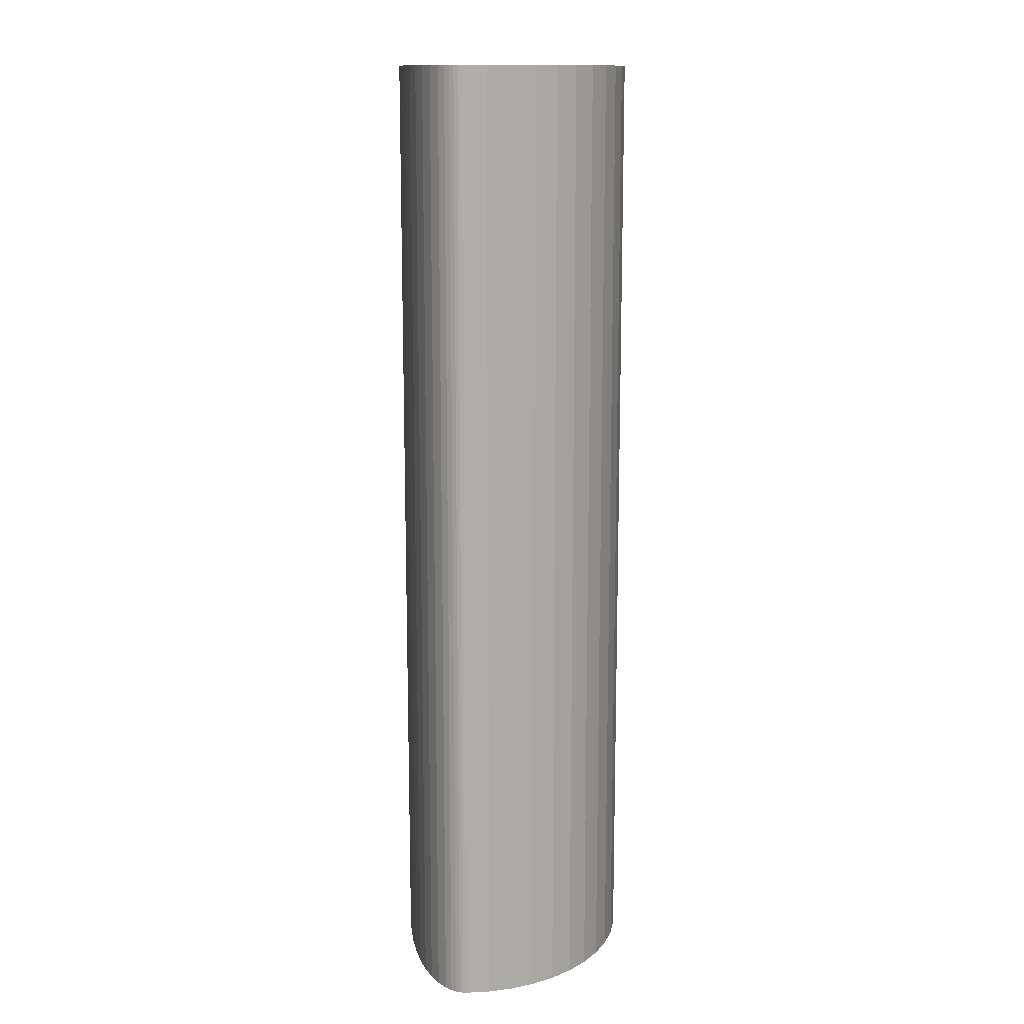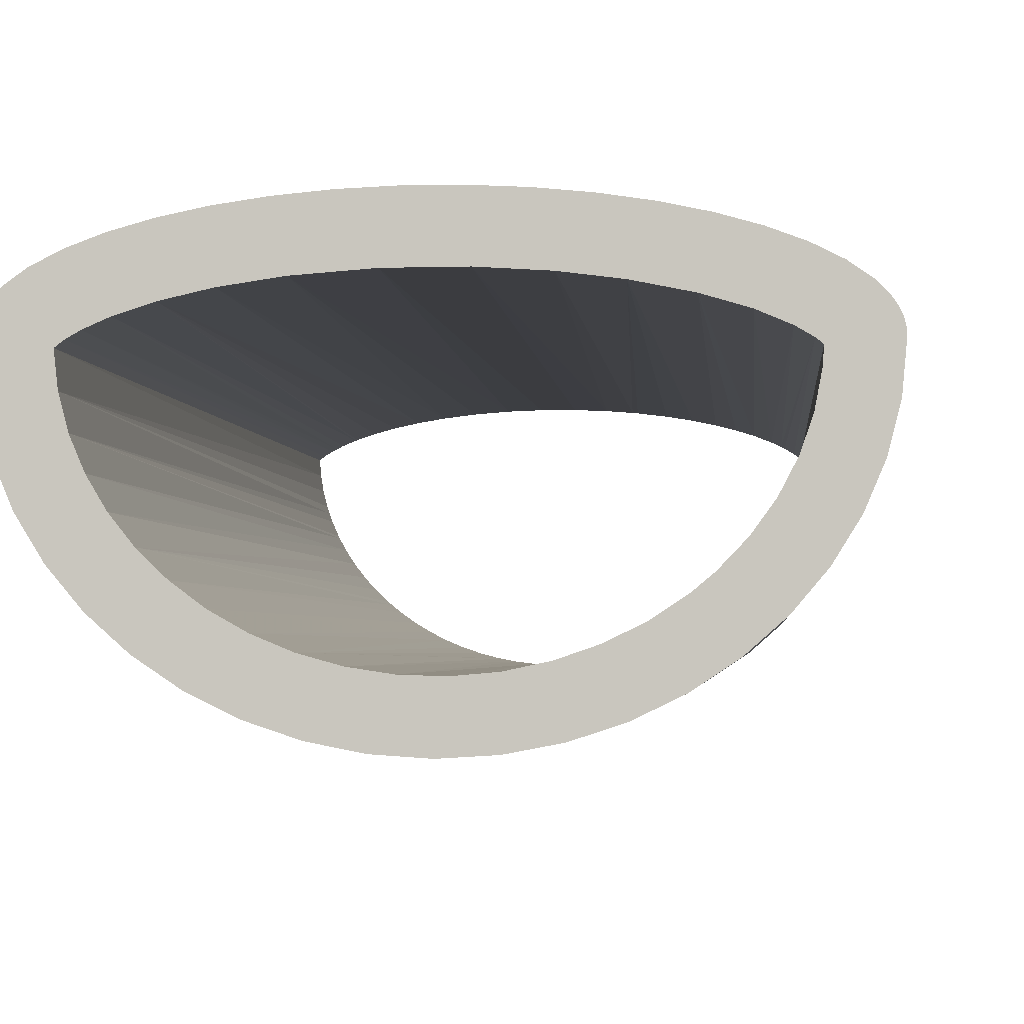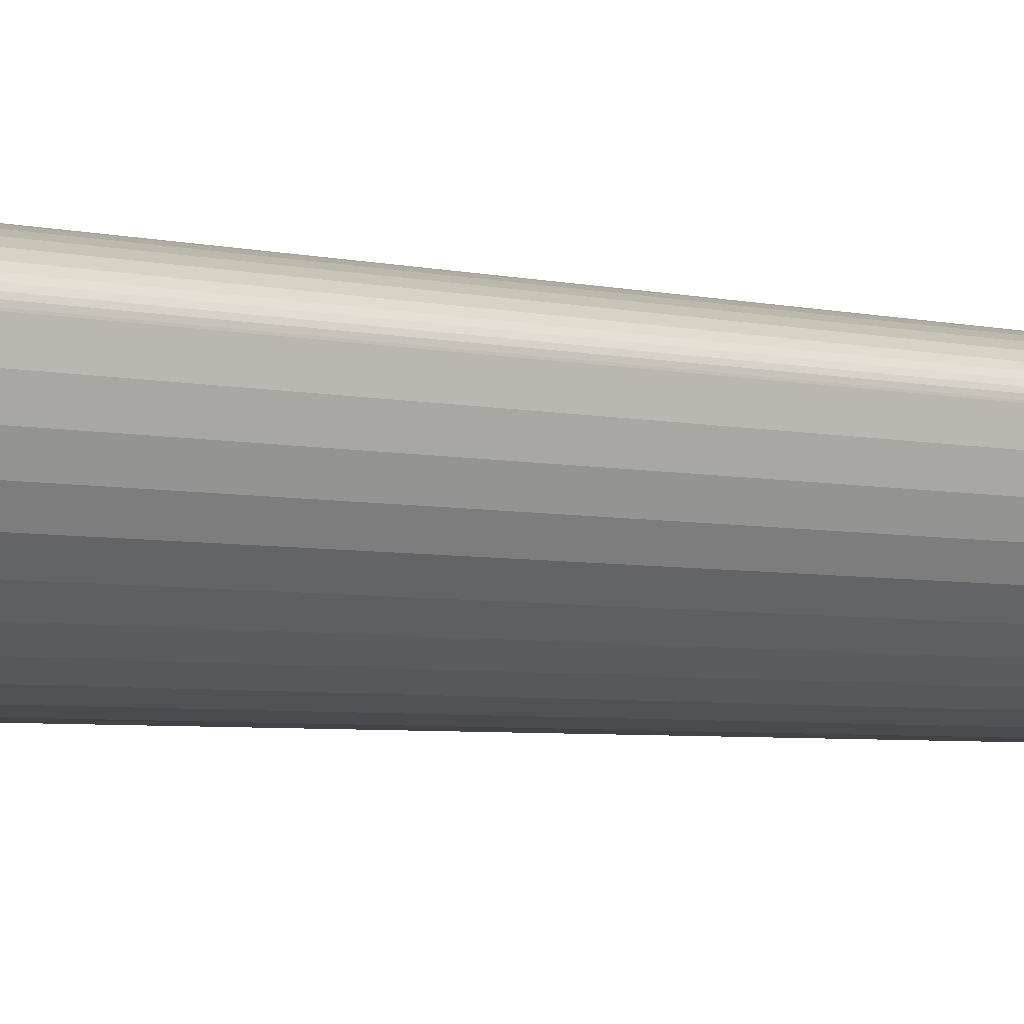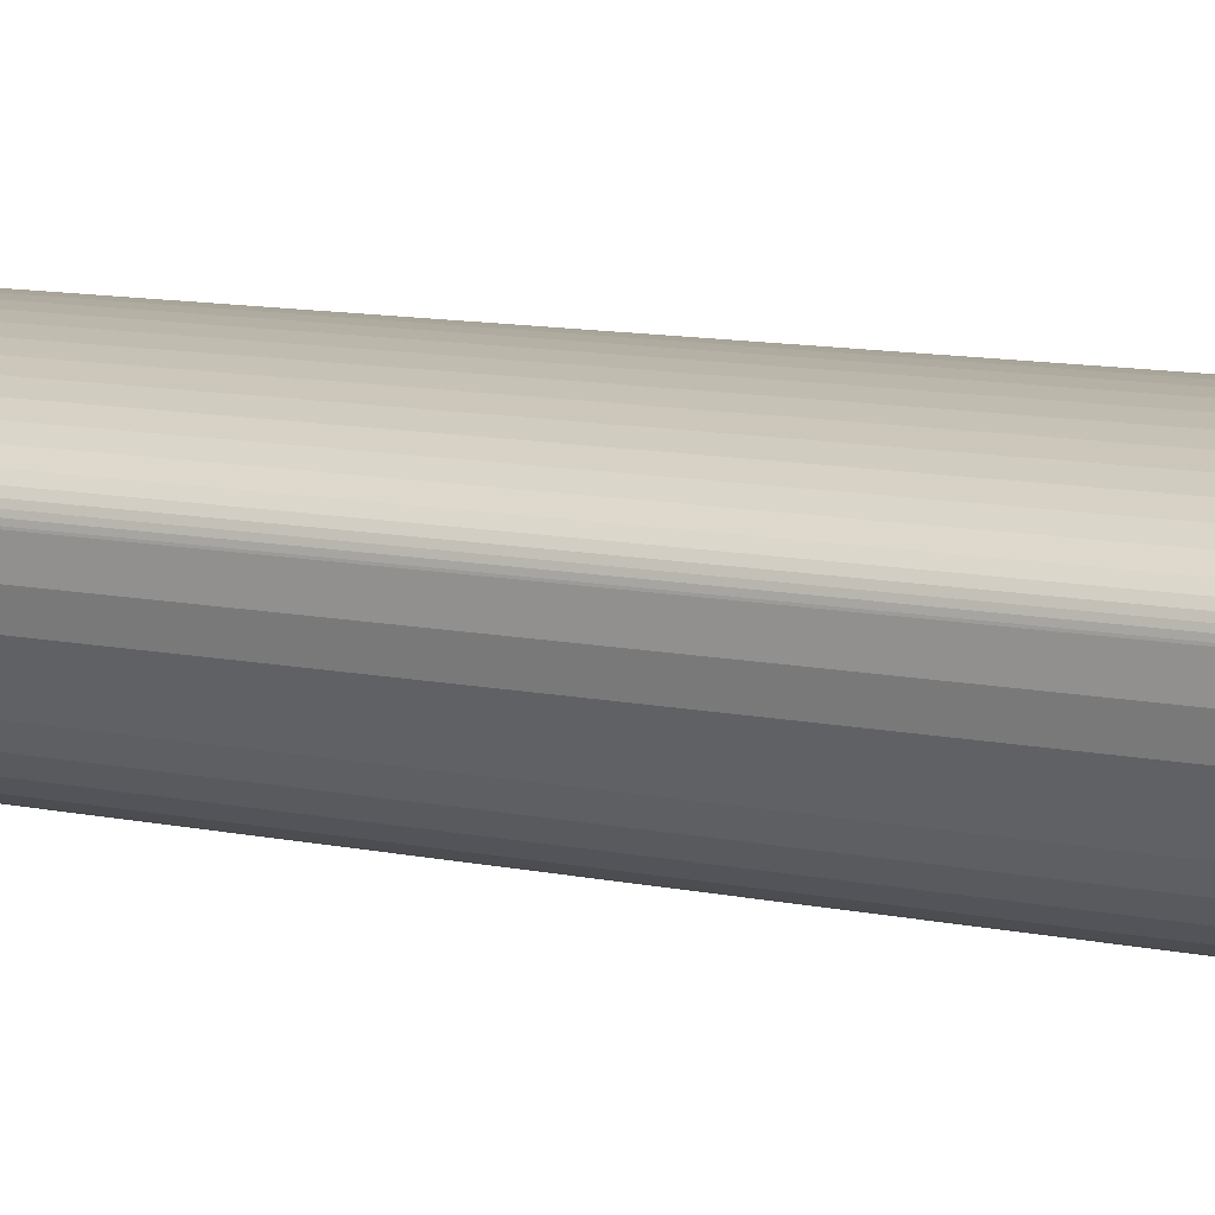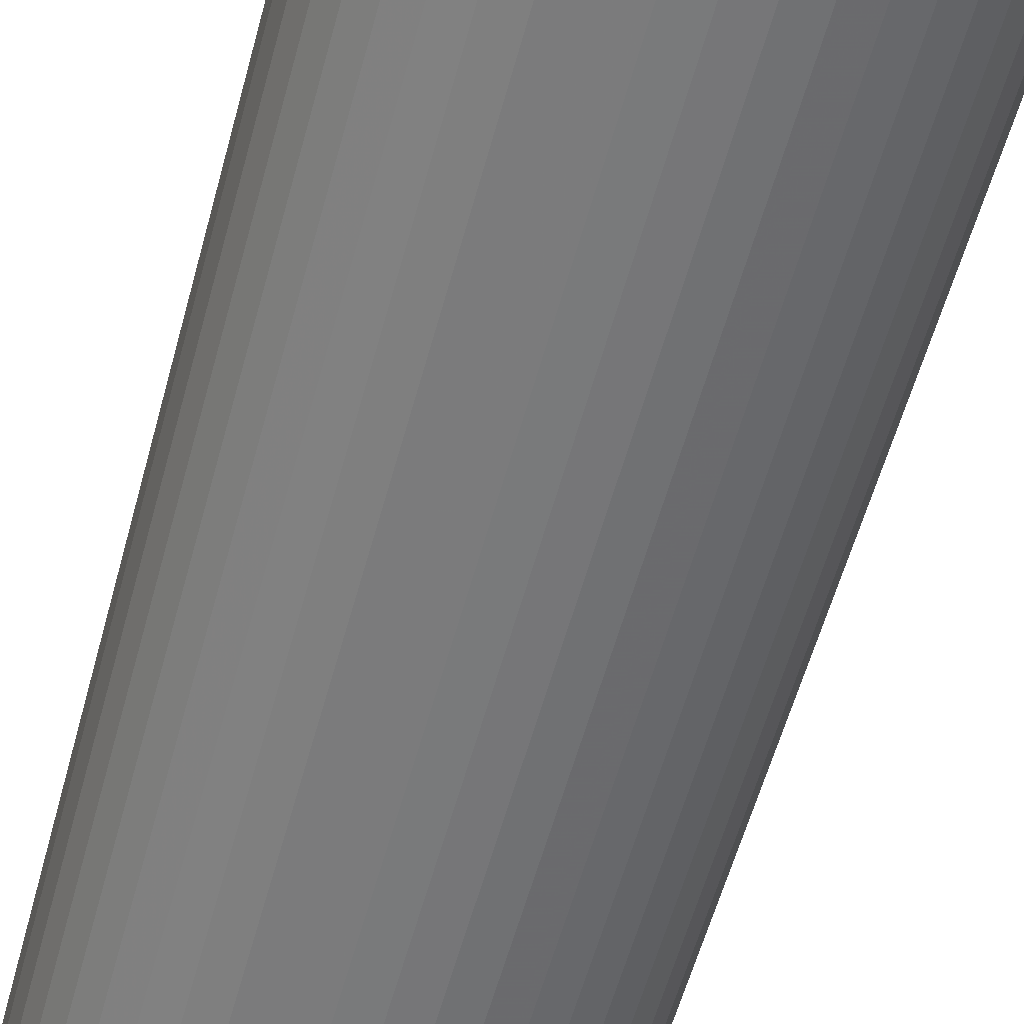
<metadata>
{"format":"obj","ext":"obj","renderer":"f3d","projection":"perspective","resolution":1024,"background":"white","views":[{"elev":13.3,"azim":-92.0,"up":"+Z"},{"elev":-2.0,"azim":3.7,"up":"+Y"},{"elev":-4.8,"azim":54.0,"up":"+Y"},{"elev":12.2,"azim":115.0,"up":"+Y"},{"elev":-57.5,"azim":-15.1,"up":"+Y"}]}
</metadata>
<code>
g
v 80 36 200
v 80 36 0.01
v 79.93 36.74 0.01
v 79.93 36.74 200
v 79.72 37.53 0.01
v 79.72 37.53 200
v 79.31 38.4 0.01
v 79.31 38.4 200
v 78.59 39.42 0.01
v 78.59 39.42 200
v 77.3 40.7 0.01
v 77.3 40.7 200
v 74.87 42.37 0.01
v 74.87 42.37 200
v 71.74 43.91 0.01
v 71.74 43.91 200
v 67.96 45.3 0.01
v 67.96 45.3 200
v 63.62 46.49 0.01
v 63.62 46.49 200
v 58.8 47.47 0.01
v 58.8 47.47 200
v 53.6 48.23 0.01
v 53.6 48.23 200
v 48.12 48.73 0.01
v 48.12 48.73 200
v 42.48 48.97 0.01
v 42.48 48.97 200
v 36.79 48.96 0.01
v 36.79 48.96 200
v 31.17 48.68 0.01
v 31.17 48.68 200
v 25.72 48.14 0.01
v 25.72 48.14 200
v 20.56 47.36 0.01
v 20.56 47.36 200
v 15.8 46.35 0.01
v 15.8 46.35 200
v 11.52 45.13 0.01
v 11.52 45.13 200
v 7.823 43.72 0.01
v 7.823 43.72 200
v 4.777 42.16 0.01
v 4.777 42.16 200
v 2.512 40.53 0.01
v 2.512 40.53 200
v 1.306 39.29 0.01
v 1.306 39.29 200
v 0.6272 38.29 0.01
v 0.6272 38.29 200
v 0.2446 37.44 0.01
v 0.2446 37.44 200
v 0.05136 36.66 0.01
v 0.05136 36.66 200
v 0 36 0.01
v 0 36 200
v 0.4049 30.89 0.01
v 0.4049 30.89 200
v 1.611 25.89 0.01
v 1.611 25.89 200
v 3.595 21.08 0.01
v 3.595 21.08 200
v 6.315 16.59 0.01
v 6.315 16.59 200
v 9.717 12.48 0.01
v 9.717 12.48 200
v 13.73 8.85 0.01
v 13.73 8.85 200
v 18.28 5.77 0.01
v 18.28 5.77 200
v 23.27 3.301 0.01
v 23.27 3.301 200
v 28.59 1.495 0.01
v 28.59 1.495 200
v 34.15 0.3873 0.01
v 34.15 0.3873 200
v 39.82 0.0003502 0.01
v 39.82 0.0003502 200
v 45.5 0.3421 0.01
v 45.5 0.3421 200
v 51.07 1.406 0.01
v 51.07 1.406 200
v 56.41 3.17 0.01
v 56.41 3.17 200
v 61.42 5.598 0.01
v 61.42 5.598 200
v 66 8.642 0.01
v 66 8.642 200
v 70.05 12.24 0.01
v 70.05 12.24 200
v 73.49 16.32 0.01
v 73.49 16.32 200
v 76.26 20.8 0.01
v 76.26 20.8 200
v 78.29 25.58 0.01
v 78.29 25.58 200
v 79.54 30.58 0.01
v 79.54 30.58 200
v 80 35.68 0.01
v 80 35.68 200
v 72.12 29.36 200
v 72.83 33.1 200
v 72.99 35.17 200
v 72.24 35.76 200
v 70.42 36.82 200
v 7.014 35.17 200
v 67.04 38.22 200
v 62.31 39.61 200
v 56.29 40.79 200
v 15.85 39.13 200
v 11.98 37.86 200
v 9.382 36.72 200
v 7.951 35.89 200
v 35.01 41.89 200
v 27.13 41.26 200
v 20.94 40.31 200
v 50.12 41.55 200
v 42.98 41.96 200
v 7.41 31.45 200
v 8.337 27.84 200
v 9.774 24.38 200
v 11.72 21.07 200
v 14.12 18.02 200
v 17 15.22 200
v 20.28 12.76 200
v 23.94 10.68 200
v 70.85 25.73 200
v 69.01 22.19 200
v 66.64 18.9 200
v 63.78 15.91 200
v 61.72 14.18 200
v 58.11 11.77 200
v 54.18 9.82 200
v 49.92 8.344 200
v 45.52 7.41 200
v 41.05 7.015 200
v 36.53 7.161 200
v 32.09 7.847 200
v 27.9 9.026 200
v 72.18 35.8 0.01
v 72.46 30.79 0.01
v 72.82 32.94 0.01
v 72.83 33.1 0.01
v 72.99 35.17 0.01
v 7.175 33.02 0.01
v 7.014 35.17 0.01
v 8.729 36.36 0.01
v 7.958 35.88 0.01
v 7.674 35.7 0.01
v 72.24 35.76 0.01
v 72.1 29.36 0.01
v 71.92 28.64 0.01
v 70.88 36.58 0.01
v 70.42 36.8 0.01
v 9.39 36.7 0.01
v 10.23 37.13 0.01
v 7.427 31.45 0.01
v 7.519 30.88 0.01
v 8.043 28.78 0.01
v 69.18 22.48 0.01
v 70.28 24.49 0.01
v 70.83 25.74 0.01
v 71.2 26.56 0.01
v 11.98 37.86 0.01
v 12.2 37.95 0.01
v 66.78 38.31 0.01
v 67.04 38.22 0.01
v 69.09 37.43 0.01
v 8.358 27.85 0.01
v 8.737 26.73 0.01
v 9.615 24.7 0.01
v 9.785 24.38 0.01
v 69 22.2 0.01
v 67.93 20.57 0.01
v 15.86 39.11 0.01
v 14.62 38.77 0.01
v 66.63 18.91 0.01
v 66.47 18.7 0.01
v 11.87 20.86 0.01
v 11.73 21.07 0.01
v 10.66 22.75 0.01
v 27.13 41.24 0.01
v 24.19 40.87 0.01
v 20.95 40.31 0.01
v 20.61 40.25 0.01
v 17.4 39.54 0.01
v 64.3 39.09 0.01
v 62.31 39.59 0.01
v 61.52 39.79 0.01
v 63.77 15.93 0.01
v 64.88 16.96 0.01
v 54.8 41.02 0.01
v 56.29 40.78 0.01
v 58.36 40.44 0.01
v 61.17 13.76 0.01
v 61.71 14.2 0.01
v 63.09 15.3 0.01
v 13.25 19.03 0.01
v 14.14 18.03 0.01
v 14.77 17.32 0.01
v 16.46 15.69 0.01
v 59.12 12.38 0.01
v 58.1 11.79 0.01
v 50.83 41.48 0.01
v 50.12 41.54 0.01
v 35.01 41.87 0.01
v 33.05 41.79 0.01
v 28.47 41.41 0.01
v 46.58 41.81 0.01
v 42.98 41.95 0.01
v 42.19 41.98 0.01
v 37.61 41.98 0.01
v 17.01 15.23 0.01
v 18.3 14.17 0.01
v 20.24 12.79 0.01
v 20.28 12.76 0.01
v 52.24 9.075 0.01
v 54.17 9.834 0.01
v 54.65 10.02 0.01
v 56.93 11.12 0.01
v 24.54 10.39 0.01
v 23.95 10.69 0.01
v 22.35 11.51 0.01
v 49.91 8.348 0.01
v 49.78 8.305 0.01
v 29.26 8.582 0.01
v 27.9 9.047 0.01
v 26.86 9.404 0.01
v 45.52 7.43 0.01
v 47.25 7.71 0.01
v 34.27 7.441 0.01
v 32.09 7.858 0.01
v 31.73 7.928 0.01
v 36.53 7.171 0.01
v 36.86 7.132 0.01
v 39.47 7.004 0.01
v 41.05 7.036 0.01
v 42.07 7.057 0.01
v 44.67 7.292 0.01
f 1 2 3
f 1 3 4
f 4 3 5
f 4 5 6
f 6 5 7
f 6 7 8
f 8 7 9
f 8 9 10
f 10 9 11
f 10 11 12
f 12 11 13
f 12 13 14
f 14 13 15
f 14 15 16
f 16 15 17
f 16 17 18
f 18 17 19
f 18 19 20
f 20 19 21
f 20 21 22
f 22 21 23
f 22 23 24
f 24 23 25
f 24 25 26
f 26 25 27
f 26 27 28
f 28 27 29
f 28 29 30
f 30 29 31
f 30 31 32
f 32 31 33
f 32 33 34
f 34 33 35
f 34 35 36
f 36 35 37
f 36 37 38
f 38 37 39
f 38 39 40
f 40 39 41
f 40 41 42
f 42 41 43
f 42 43 44
f 44 43 45
f 44 45 46
f 46 45 47
f 46 47 48
f 48 47 49
f 48 49 50
f 50 49 51
f 50 51 52
f 52 51 53
f 52 53 54
f 54 53 55
f 54 55 56
f 56 55 57
f 56 57 58
f 58 57 59
f 58 59 60
f 60 59 61
f 60 61 62
f 62 61 63
f 62 63 64
f 64 63 65
f 64 65 66
f 66 65 67
f 66 67 68
f 68 67 69
f 68 69 70
f 70 69 71
f 70 71 72
f 72 71 73
f 72 73 74
f 74 73 75
f 74 75 76
f 76 75 77
f 76 77 78
f 78 77 79
f 78 79 80
f 80 79 81
f 80 81 82
f 82 81 83
f 82 83 84
f 84 83 85
f 84 85 86
f 86 85 87
f 86 87 88
f 88 87 89
f 88 89 90
f 90 89 91
f 90 91 92
f 92 91 93
f 92 93 94
f 94 93 95
f 94 95 96
f 96 95 97
f 96 97 98
f 98 97 99
f 98 99 100
f 100 99 2
f 100 2 1
f 94 96 101
f 101 96 102
f 102 96 98
f 102 98 103
f 103 10 104
f 104 10 12
f 104 12 105
f 98 100 103
f 103 100 1
f 103 1 4
f 4 6 103
f 103 6 8
f 103 8 10
f 106 50 52
f 12 14 105
f 105 14 16
f 105 16 107
f 107 16 18
f 107 18 108
f 108 18 20
f 108 20 109
f 110 40 111
f 111 40 42
f 111 42 112
f 112 42 44
f 112 44 113
f 113 44 46
f 113 46 106
f 106 46 48
f 106 48 50
f 114 32 115
f 115 32 34
f 115 34 116
f 116 34 36
f 116 36 110
f 110 36 38
f 110 38 40
f 20 22 109
f 109 22 24
f 109 24 117
f 117 24 26
f 117 26 118
f 118 26 28
f 118 28 114
f 114 28 30
f 114 30 32
f 52 54 106
f 106 54 56
f 106 56 119
f 119 56 58
f 119 58 120
f 120 58 60
f 120 60 121
f 121 60 62
f 121 62 122
f 122 62 64
f 122 64 123
f 123 64 66
f 123 66 124
f 124 66 68
f 124 68 125
f 125 68 70
f 125 70 126
f 126 70 72
f 101 127 94
f 94 127 128
f 94 128 92
f 92 128 129
f 92 129 90
f 90 129 130
f 90 130 88
f 88 130 131
f 88 131 86
f 86 131 132
f 86 132 84
f 84 132 133
f 84 133 82
f 82 133 134
f 82 134 80
f 80 134 135
f 80 135 78
f 78 135 136
f 78 136 76
f 76 136 137
f 76 137 74
f 74 137 138
f 74 138 72
f 72 138 139
f 72 139 126
f 13 11 140
f 141 142 97
f 97 142 143
f 97 143 99
f 99 143 144
f 145 57 146
f 146 57 55
f 146 55 53
f 5 3 144
f 144 3 2
f 144 2 99
f 147 148 43
f 43 148 149
f 43 149 45
f 45 149 146
f 45 146 47
f 53 51 146
f 146 51 49
f 146 49 47
f 140 11 150
f 150 11 9
f 150 9 144
f 144 9 7
f 144 7 5
f 141 97 151
f 151 97 95
f 151 95 152
f 140 153 13
f 13 153 154
f 13 154 15
f 147 43 155
f 155 43 41
f 155 41 156
f 145 157 57
f 57 157 158
f 57 158 59
f 59 158 159
f 160 161 93
f 93 161 162
f 93 162 95
f 95 162 163
f 95 163 152
f 156 41 164
f 164 41 39
f 164 39 165
f 166 17 167
f 167 17 15
f 167 15 168
f 168 15 154
f 159 169 59
f 59 169 170
f 59 170 61
f 61 170 171
f 61 171 172
f 160 93 173
f 173 93 91
f 173 91 174
f 37 175 39
f 39 175 176
f 39 176 165
f 174 91 177
f 177 91 89
f 177 89 178
f 179 63 180
f 180 63 61
f 180 61 181
f 181 61 172
f 182 183 33
f 33 183 184
f 33 184 35
f 35 184 185
f 35 185 37
f 37 185 186
f 37 186 175
f 166 187 17
f 17 187 188
f 17 188 19
f 19 188 189
f 19 189 21
f 87 190 89
f 89 190 191
f 89 191 178
f 192 23 193
f 193 23 21
f 193 21 194
f 194 21 189
f 195 196 87
f 87 196 197
f 87 197 190
f 179 198 63
f 63 198 199
f 63 199 65
f 65 199 200
f 65 200 67
f 67 200 201
f 195 87 202
f 202 87 85
f 202 85 203
f 192 204 23
f 23 204 205
f 23 205 25
f 29 206 31
f 31 206 207
f 31 207 33
f 33 207 208
f 33 208 182
f 205 209 25
f 25 209 210
f 25 210 27
f 27 210 211
f 27 211 29
f 29 211 212
f 29 212 206
f 201 213 67
f 67 213 214
f 67 214 69
f 69 214 215
f 69 215 216
f 217 218 83
f 83 218 219
f 83 219 85
f 85 219 220
f 85 220 203
f 221 71 222
f 222 71 69
f 222 69 223
f 223 69 216
f 217 83 224
f 224 83 81
f 224 81 225
f 226 73 227
f 227 73 71
f 227 71 228
f 228 71 221
f 79 229 81
f 81 229 230
f 81 230 225
f 231 75 232
f 232 75 73
f 232 73 233
f 233 73 226
f 231 234 75
f 75 234 235
f 75 235 77
f 77 235 236
f 236 237 77
f 77 237 238
f 77 238 79
f 79 238 239
f 79 239 229
f 140 150 104
f 104 150 144
f 104 144 103
f 107 168 105
f 105 168 154
f 105 154 104
f 104 154 153
f 104 153 140
f 188 187 108
f 108 187 166
f 108 166 107
f 107 166 167
f 107 167 168
f 188 108 189
f 189 108 109
f 189 109 194
f 204 192 109
f 109 192 193
f 109 193 194
f 204 109 205
f 205 109 117
f 205 117 209
f 209 117 118
f 209 118 210
f 210 118 211
f 211 118 114
f 211 114 212
f 182 208 115
f 115 208 207
f 115 207 114
f 114 207 206
f 114 206 212
f 182 115 183
f 183 115 116
f 183 116 184
f 184 116 185
f 185 116 110
f 185 110 186
f 165 176 110
f 110 176 175
f 110 175 186
f 165 110 164
f 164 110 111
f 164 111 156
f 156 111 155
f 155 111 112
f 155 112 147
f 147 112 113
f 147 113 148
f 148 113 149
f 149 113 106
f 149 106 146
f 103 144 143
f 146 106 145
f 145 106 119
f 145 119 157
f 157 119 158
f 171 170 120
f 120 170 169
f 120 169 119
f 119 169 159
f 119 159 158
f 171 120 172
f 172 120 121
f 172 121 181
f 181 121 122
f 181 122 180
f 180 122 179
f 179 122 123
f 179 123 198
f 201 200 123
f 123 200 199
f 123 199 198
f 201 123 213
f 213 123 124
f 213 124 214
f 126 223 125
f 125 223 216
f 125 216 124
f 124 216 215
f 124 215 214
f 139 221 126
f 126 221 222
f 126 222 223
f 226 227 139
f 139 227 228
f 139 228 221
f 137 231 138
f 138 231 232
f 138 232 139
f 139 232 233
f 139 233 226
f 136 235 137
f 137 235 234
f 137 234 231
f 238 237 136
f 136 237 236
f 136 236 235
f 225 230 135
f 135 230 229
f 135 229 136
f 136 229 239
f 136 239 238
f 225 135 224
f 224 135 134
f 224 134 217
f 217 134 133
f 217 133 218
f 218 133 219
f 219 133 132
f 219 132 220
f 195 202 132
f 132 202 203
f 132 203 220
f 195 132 196
f 196 132 131
f 196 131 197
f 197 131 190
f 190 131 130
f 190 130 191
f 128 174 129
f 129 174 177
f 129 177 130
f 130 177 178
f 130 178 191
f 127 160 128
f 128 160 173
f 128 173 174
f 163 162 127
f 127 162 161
f 127 161 160
f 142 141 101
f 101 141 151
f 101 151 127
f 127 151 152
f 127 152 163
f 142 101 143
f 143 101 102
f 143 102 103

</code>
